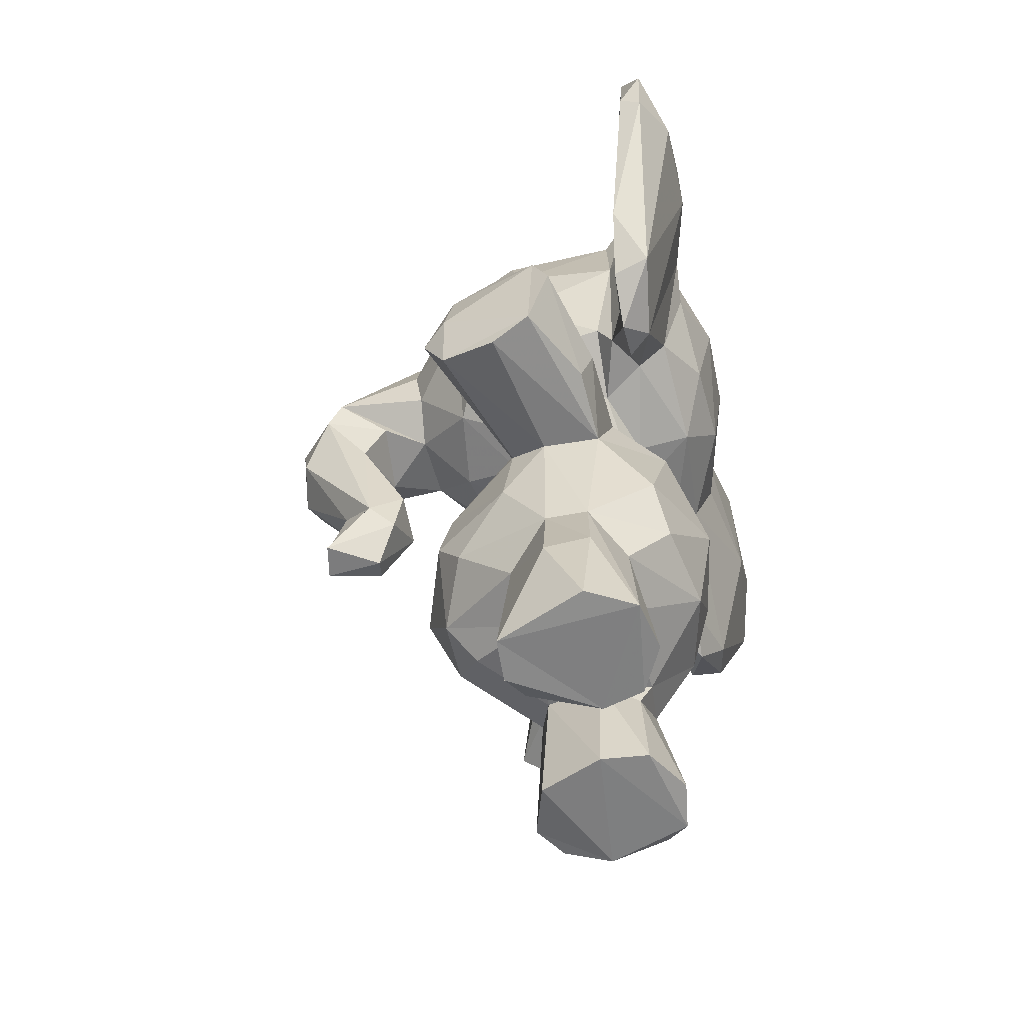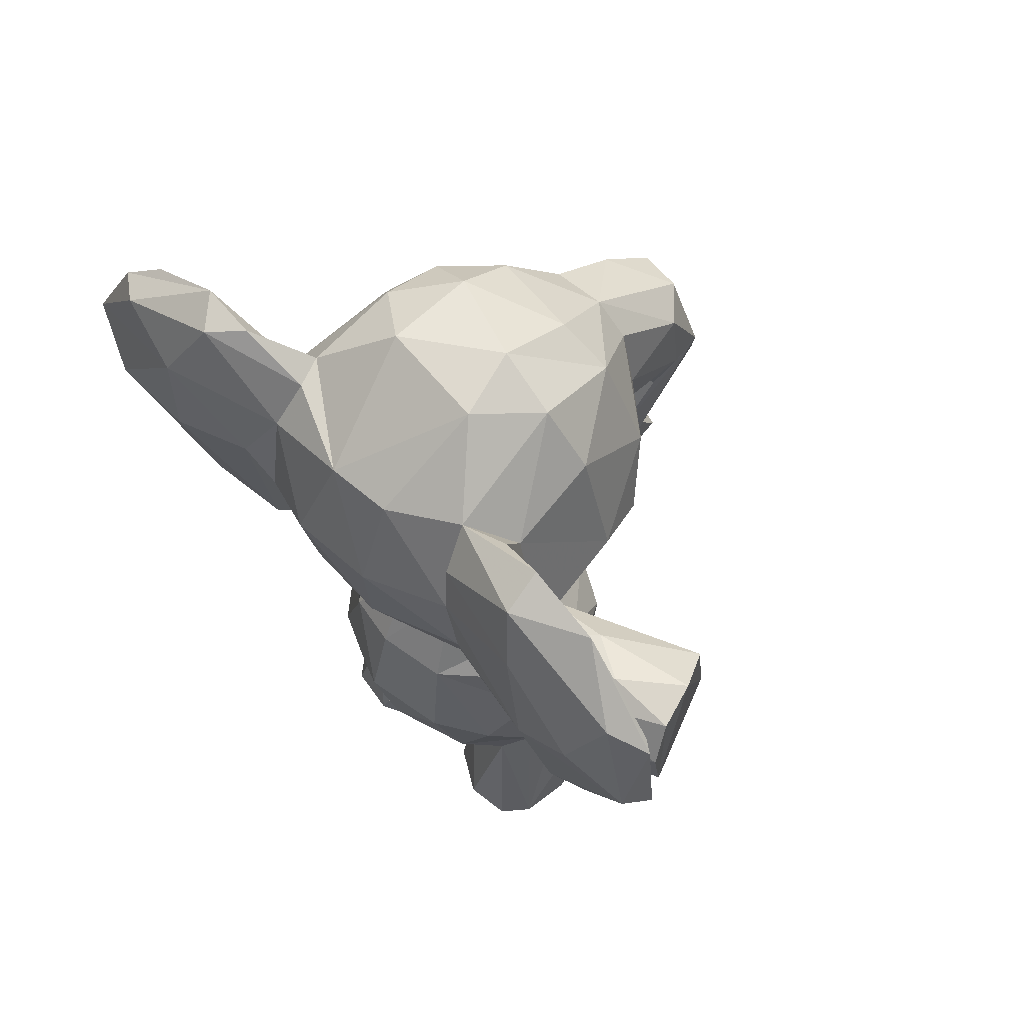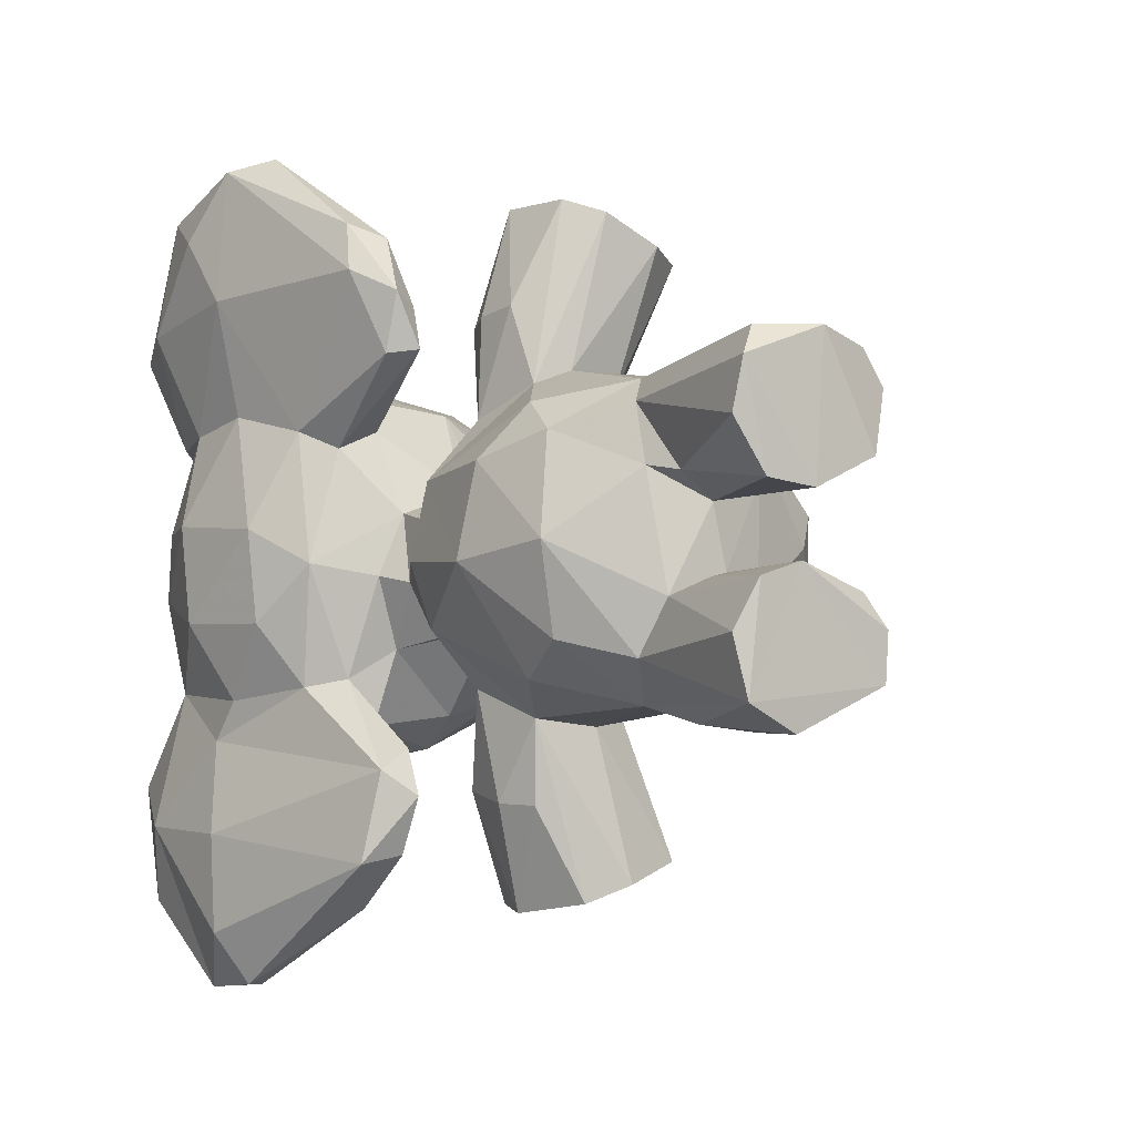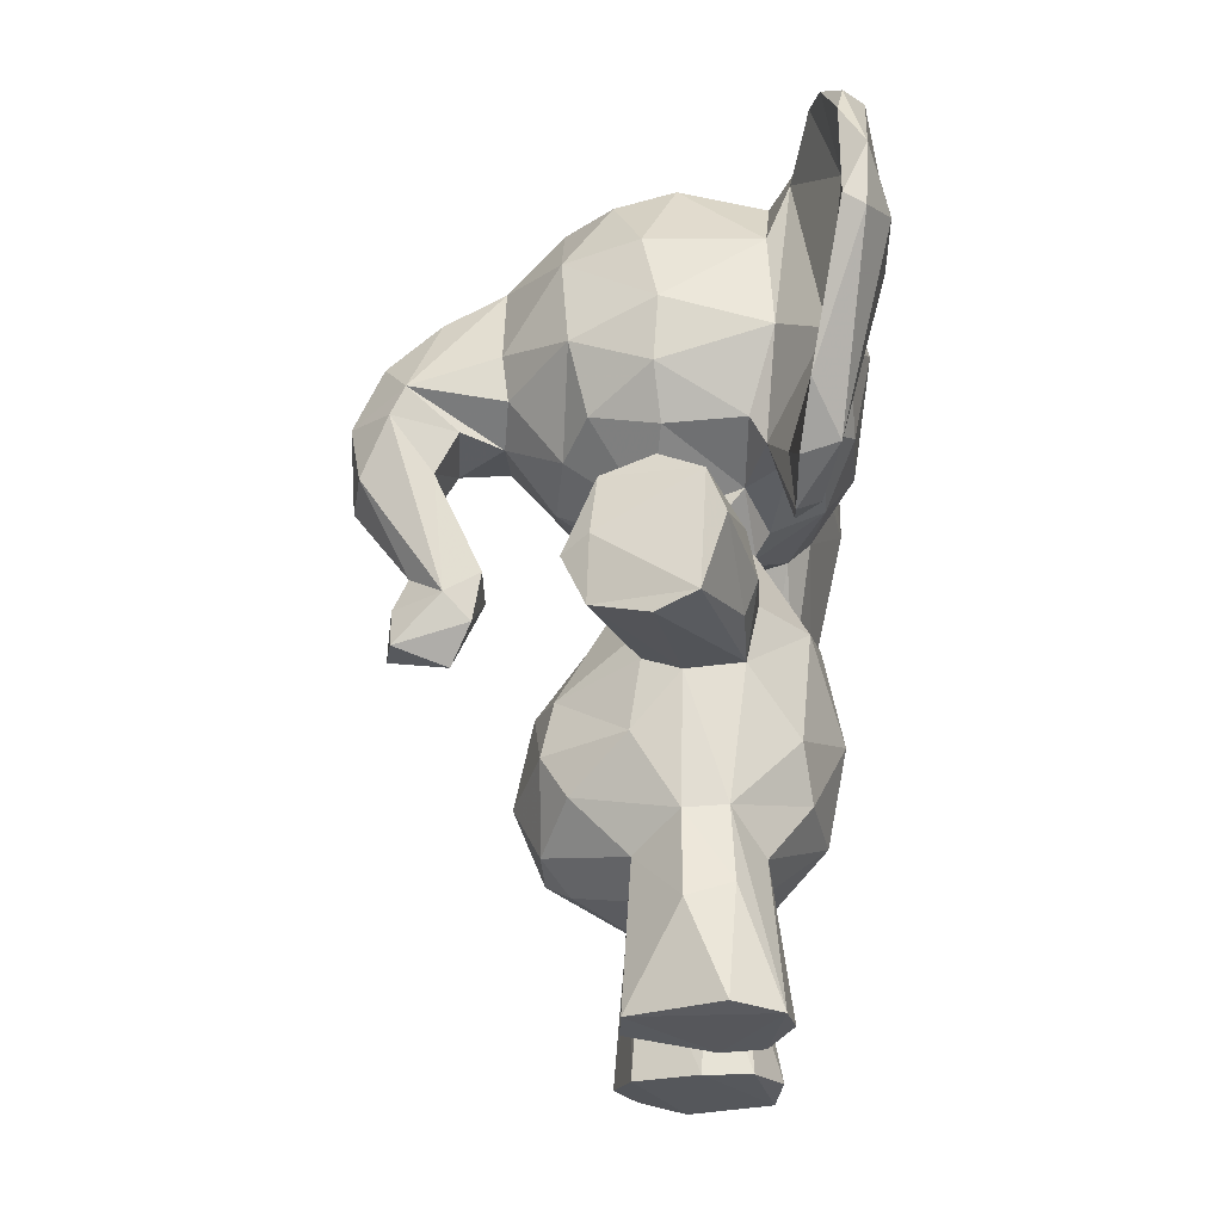
<metadata>
{"format":"obj","ext":"obj","renderer":"f3d","projection":"perspective","resolution":1024,"background":"white","views":[{"elev":-59.7,"azim":-169.1,"up":"+Y"},{"elev":62.4,"azim":-45.7,"up":"+Y"},{"elev":-4.1,"azim":-35.2,"up":"+Z"},{"elev":-27.0,"azim":179.9,"up":"+Y"}]}
</metadata>
<code>
v 0.07915 0.519 0.2329
v 0.04713 0.3357 0.4244
v 0.06813 0.2295 0.4398
v 0.06862 0.4495 0.4313
v 0.06371 0.3276 0.5185
v 0.08966 0.2502 0.5424
v 0.3591 0.3608 0.499
v 0.3679 0.3611 0.4133
v 0.3585 0.2755 0.5285
v 0.3898 0.2744 0.4456
v 0.267 0.4046 0.5745
v 0.3364 0.3238 0.5511
v 0.2617 0.2921 0.594
v 0.2654 0.4087 0.3115
v 0.3563 0.2007 0.4717
v 0.1942 0.1409 0.4731
v 0.1526 0.134 0.4983
v 0.3298 0.1767 0.4384
v 0.04136 0.9033 0.4134
v 0.3209 0.9596 0.4866
v 0.04535 0.9047 0.4863
v 0.004927 0.802 0.4873
v 0.05641 0.6227 0.4404
v 0.1432 0.5827 0.4921
v 0.3491 0.6241 0.453
v 0.3327 0.6394 0.5296
v 0.273 0.1778 0.5451
v 0.1387 0.5423 0.4836
v 0.1183 0.5899 0.4281
v 0.2867 0.9394 0.324
v 0.2591 0.5469 0.4765
v 0.2542 0.5807 0.4989
v 0.09797 0.5806 0.09489
v 0.3466 0.356 0.3576
v 0.1906 0.3547 0.6158
v 0.216 0.5086 0.2262
v 0.1497 0.3989 0.6813
v 0.1467 0.4452 0.6752
v 0.1832 0.4501 0.7867
v 0.06504 0.5667 0.7792
v 0.2309 0.1122 0.6144
v 0.1068 0.3027 0.5737
v 0.2261 0.346 0.7726
v 0.5271 0.448 0.4561
v 0.1552 0.3671 0.6015
v 0.2497 0.3666 0.5969
v 0.2461 0.5106 0.1246
v 0.2476 0.5797 0.3793
v 0.2861 0.3439 0.7446
v 0.3311 0.3778 0.7356
v 0.1418 0.1861 0.564
v 0.1451 0.02464 0.6131
v 0.114 0.01304 0.5329
v 0.3103 0.4264 0.1283
v 0.1142 0.5186 0.692
v 0.1208 0.00577 0.5833
v 0.1385 0.167 0.5045
v 0.1465 0.007142 0.4806
v 0.2691 0.1392 0.5268
v 0.261 0.01387 0.6017
v 0.2867 0.01636 0.5681
v 0.2692 0.007371 0.5062
v 0.03231 0.9015 0.09217
v 0.2247 0.2183 0.5942
v 0.1686 0.2132 0.5896
v 0.2459 0.4657 0.546
v 0.2021 0.4995 0.5406
v 0.179 0.4844 0.5599
v 0.09027 0.6231 0.559
v 0.1585 0.986 0.5028
v 0.0621 0.6568 0.5776
v 0.04846 0.8779 0.5764
v 0.08514 0.9207 0.5651
v 0.1261 0.882 0.6101
v 0.2356 0.8999 0.6018
v 0.3414 0.8145 0.5906
v 0.2377 0.7695 0.639
v 0.1416 0.6559 0.6161
v 0.2401 0.6568 0.6063
v 0.3371 0.7062 0.5861
v 0.08217 0.519 0.6433
v 0.01232 0.743 0.7191
v 0.03638 0.8245 0.5857
v 0.03867 0.7429 0.5993
v 0.05613 0.5475 0.7289
v 0.02695 0.7499 0.8584
v 0.008609 0.8011 0.789
v 0.03408 0.8764 0.823
v 0.569 0.6249 0.4522
v 0.08283 0.9683 0.6745
v 0.1382 0.4383 0.5722
v 0.06688 0.851 0.8491
v 0.07662 0.9442 0.7576
v 0.3027 0.4932 0.1382
v 0.03716 0.9452 0.678
v 0.09857 0.9287 0.6169
v 0.05403 0.8463 0.7325
v 0.1224 0.5855 0.622
v 0.05575 0.7621 0.7826
v 0.06001 0.8396 0.8617
v 0.08061 0.6726 0.8358
v 0.1029 0.5518 0.7656
v 0.1109 0.5011 0.6474
v 0.1162 0.7473 0.6503
v 0.08513 0.5033 0.7047
v 0.04791 0.8738 0.3129
v 0.2101 0.5097 0.6915
v 0.407 0.8537 0.5004
v 0.03289 0.7732 0.2623
v 0.4056 0.7814 0.5202
v 0.4904 0.7955 0.5077
v 0.4952 0.7138 0.5136
v 0.5368 0.7112 0.5069
v 0.5579 0.6469 0.4884
v 0.5187 0.4831 0.4713
v 0.5227 0.501 0.4393
v 0.005947 0.7853 0.384
v 0.462 0.4484 0.4684
v 0.4006 0.7042 0.5035
v 0.4829 0.6523 0.4926
v 0.2098 0.005341 0.616
v 0.163 0.4834 0.6679
v 0.2103 0.5776 0.5167
v 0.1326 0.6187 0.5782
v 0.2252 0.9685 0.5536
v 0.2699 0.179 0.3312
v 0.2345 0.9976 0.4838
v 0.3297 0.924 0.5426
v 0.5286 0.7989 0.4714
v 0.1471 0.4143 0.2008
v 0.4865 0.5329 0.4791
v 0.1615 0.3739 0.1989
v 0.4048 0.6878 0.4201
v 0.4531 0.6951 0.3933
v 0.4576 0.6847 0.4746
v 0.4246 0.5256 0.4711
v 0.4588 0.4357 0.4424
v 0.2001 0.4818 0.1006
v 0.181 0.4308 0.09446
v 0.2765 0.4813 0.494
v 0.06413 0.7126 0.8704
v 0.222 0.1146 0.2663
v 0.1116 0.5693 0.2212
v 0.07225 0.6871 0.1753
v 0.02708 0.6794 0.3811
v 0.1993 0.004945 0.4744
v 0.2581 0.1536 0.4982
v 0.2641 0.01904 0.3877
v 0.2437 0.4995 0.6354
v 0.212 0.4965 0.7746
v 0.251 0.3397 0.1231
v 0.3211 0.4722 0.7341
v 0.1952 0.3769 0.7867
v 0.2666 0.5058 0.7601
v 0.08896 0.2393 0.3502
v 0.08459 0.4372 0.3667
v 0.36 0.2069 0.4074
v 0.3605 0.2943 0.3554
v 0.2602 0.3746 0.2932
v 0.3324 0.2444 0.3387
v 0.2224 0.213 0.2885
v 0.3131 0.3574 0.1436
v 0.1905 0.5563 0.371
v 0.2108 0.1428 0.4097
v 0.1816 0.1274 0.4044
v 0.261 0.5212 0.4015
v 0.2862 0.4882 0.4326
v 0.1351 0.5578 0.4208
v 0.4052 0.8762 0.4
v 0.2734 0.985 0.3817
v 0.1006 0.6192 0.3244
v 0.3405 0.6398 0.3658
v 0.2794 0.5857 0.4258
v 0.1485 0.604 0.3548
v 0.2719 0.2965 0.2929
v 0.1561 0.3652 0.2817
v 0.06619 0.5343 0.1405
v 0.09999 0.2949 0.3153
v 0.06641 0.8538 0.03587
v 0.2191 0.3541 0.274
v 0.2068 0.3549 0.1056
v 0.4757 0.8414 0.4096
v 0.1746 0.2174 0.2909
v 0.1263 0.007565 0.2897
v 0.137 0.1764 0.3322
v 0.181 0.01144 0.2635
v 0.2405 0.7733 0.2449
v 0.1138 0.01408 0.3493
v 0.151 0.1503 0.387
v 0.1388 0.006679 0.3971
v 0.5389 0.7901 0.4203
v 0.2554 0.153 0.3876
v 0.2804 0.009252 0.3068
v 0.2815 0.006708 0.3549
v 0.426 0.5348 0.4123
v 0.1714 0.1317 0.2731
v 0.2408 0.4697 0.3314
v 0.1901 0.4887 0.3265
v 0.1405 0.4417 0.3107
v 0.06603 0.6482 0.3159
v 0.03612 0.7422 0.3035
v 0.08395 0.9196 0.3194
v 0.117 0.9267 0.3092
v 0.217 0.959 0.3199
v 0.1245 0.8543 0.2596
v 0.257 0.8606 0.2681
v 0.3429 0.8543 0.3078
v 0.1199 0.7321 0.2357
v 0.1469 0.6453 0.2775
v 0.2457 0.6993 0.2543
v 0.3139 0.6618 0.307
v 0.2376 0.6433 0.2887
v 0.0148 0.8845 0.6987
v 0.01244 0.7447 0.1667
v 0.04444 0.9534 0.2123
v 0.01198 0.8716 0.1718
v 0.07576 0.9599 0.2468
v 0.06424 0.6811 0.1227
v 0.08033 0.9674 0.1847
v 0.0972 0.9216 0.2566
v 0.1079 0.4956 0.2073
v 0.05378 0.8522 0.1447
v 0.07654 0.9232 0.09867
v 0.05837 0.8918 0.05626
v 0.06857 0.7355 0.01164
v 0.1073 0.5243 0.1492
v 0.1292 0.6139 0.2793
v 0.1053 0.5114 0.2541
v 0.5281 0.7054 0.3737
v 0.4071 0.7722 0.3633
v 0.5045 0.5334 0.4292
v 0.4665 0.5054 0.4008
v 0.4001 0.7193 0.3697
v 0.511 0.7391 0.3692
v 0.4358 0.4767 0.4142
v 0.5205 0.449 0.4156
v 0.341 0.9399 0.3786
v 0.1706 0.9909 0.3821
v 0.5737 0.7156 0.4255
v 0.5599 0.6399 0.3993
v 0.4791 0.6444 0.3955
v 0.04216 0.7915 0.006638
v 0.04538 0.7214 0.01321
v 0.3382 0.4129 0.1503
v 0.1852 0.007554 0.4115
v 0.1571 0.4754 0.2121
v 0.2754 0.4799 0.2392
v 0.06509 0.6781 0.7435
v 0.4033 0.8893 0.4641
v 0.303 0.7403 0.6199
v 0.01941 0.684 0.4774
v 0.3348 0.7413 0.2834
v 0.01561 0.7424 0.0654
v 0.08235 0.4418 0.5097
f 59 62 147
f 245 190 184
f 5 3 6
f 14 159 162
f 192 194 126
f 204 205 203
f 200 145 201
f 62 146 147
f 125 73 74
f 172 173 48
f 148 192 164
f 248 97 99
f 82 86 87
f 72 95 73
f 198 197 247
f 2 155 3
f 178 155 2
f 98 248 55
f 148 164 245
f 192 18 147
f 164 165 245
f 210 208 187
f 238 203 19
f 14 166 34
f 50 153 43
f 202 19 203
f 11 66 152
f 53 56 51
f 59 27 61
f 144 227 143
f 170 20 237
f 198 246 199
f 201 109 200
f 252 187 207
f 206 205 204
f 41 60 61
f 45 91 254
f 171 29 23
f 143 226 33
f 166 167 34
f 245 194 148
f 168 156 4
f 78 79 104
f 123 124 24
f 185 189 3
f 232 240 231
f 36 47 246
f 246 139 130
f 37 39 38
f 39 37 153
f 50 11 152
f 178 156 176
f 49 46 50
f 45 43 153
f 134 241 135
f 247 14 244
f 87 213 82
f 66 31 67
f 5 2 3
f 254 4 2
f 2 5 254
f 5 6 42
f 5 42 254
f 8 7 10
f 13 64 9
f 27 9 64
f 140 11 7
f 57 189 16
f 140 167 31
f 31 66 140
f 254 28 4
f 19 70 238
f 26 32 25
f 168 24 29
f 35 42 65
f 64 35 65
f 35 64 13
f 25 32 173
f 71 81 85
f 99 100 101
f 176 156 199
f 40 86 85
f 49 35 46
f 12 46 13
f 25 119 26
f 51 17 53
f 22 251 84
f 147 27 59
f 27 64 61
f 121 61 60
f 62 61 121
f 51 6 57
f 64 65 52
f 121 52 56
f 123 68 67
f 69 71 23
f 104 77 74
f 163 48 166
f 76 75 77
f 250 80 76
f 104 79 77
f 79 250 77
f 79 80 250
f 28 168 4
f 218 144 143
f 73 90 96
f 77 75 74
f 95 88 93
f 88 100 93
f 73 96 74
f 97 104 96
f 78 98 124
f 97 248 98
f 71 69 81
f 92 97 93
f 141 102 101
f 98 103 124
f 24 168 28
f 117 106 201
f 102 40 105
f 85 82 71
f 116 131 115
f 131 113 136
f 113 112 120
f 135 120 112
f 119 135 112
f 118 115 131
f 107 150 154
f 131 136 118
f 43 49 50
f 108 76 110
f 128 127 125
f 73 125 70
f 129 113 239
f 239 113 114
f 231 89 131
f 111 129 249
f 113 129 111
f 116 231 131
f 52 51 56
f 134 135 133
f 135 241 120
f 44 137 236
f 136 137 118
f 44 118 137
f 129 182 249
f 216 253 214
f 93 97 90
f 182 129 191
f 117 201 145
f 140 7 167
f 123 24 28
f 147 146 16
f 68 122 107
f 67 68 66
f 149 152 66
f 39 150 122
f 102 55 248
f 122 150 107
f 92 100 99
f 33 226 177
f 154 152 149
f 123 79 124
f 64 41 61
f 94 47 36
f 70 21 73
f 150 39 153
f 153 50 154
f 156 2 4
f 175 160 161
f 165 189 190
f 164 189 165
f 147 164 192
f 238 70 127
f 170 127 20
f 145 23 251
f 133 25 172
f 168 29 174
f 31 166 173
f 173 166 48
f 56 146 121
f 175 180 159
f 161 183 180
f 132 176 130
f 176 199 130
f 181 132 139
f 185 184 188
f 190 188 184
f 35 43 45
f 160 126 161
f 76 77 250
f 194 192 148
f 183 185 155
f 183 161 196
f 91 38 122
f 18 192 157
f 192 126 157
f 163 199 168
f 197 166 14
f 23 200 171
f 23 145 200
f 227 174 171
f 218 225 222
f 227 209 174
f 210 187 252
f 211 210 252
f 210 211 212
f 23 29 24
f 214 177 1
f 209 210 212
f 202 203 217
f 217 220 219
f 94 36 247
f 34 167 8
f 225 33 243
f 224 63 219
f 208 227 144
f 218 222 144
f 227 171 228
f 227 228 221
f 176 151 180
f 117 19 106
f 169 182 234
f 229 239 240
f 234 229 134
f 134 229 241
f 195 241 232
f 235 232 236
f 232 235 195
f 211 252 172
f 204 170 30
f 237 207 30
f 240 239 89
f 135 119 133
f 116 232 231
f 171 200 1
f 217 203 220
f 133 234 134
f 133 233 234
f 235 136 195
f 232 241 229
f 122 38 39
f 236 137 235
f 82 83 84
f 140 66 11
f 236 116 44
f 103 69 124
f 184 183 196
f 3 155 185
f 121 60 41
f 247 36 198
f 47 138 246
f 244 54 94
f 193 184 186
f 116 236 232
f 115 44 116
f 130 139 132
f 109 1 200
f 89 114 131
f 182 169 249
f 9 7 12
f 205 187 208
f 245 165 190
f 21 83 73
f 76 108 128
f 126 194 193
f 209 212 174
f 21 22 83
f 138 181 139
f 215 106 202
f 85 105 40
f 204 30 206
f 207 206 30
f 109 216 214
f 229 234 239
f 152 154 50
f 125 75 128
f 202 106 19
f 179 222 225
f 220 144 222
f 160 175 158
f 115 118 44
f 130 199 246
f 19 21 70
f 191 239 234
f 144 220 208
f 89 231 240
f 101 100 141
f 222 179 223
f 208 210 209
f 213 95 72
f 68 123 28
f 230 169 234
f 227 208 209
f 75 76 128
f 120 136 113
f 214 1 109
f 98 78 97
f 83 22 84
f 215 216 106
f 46 12 11
f 107 154 149
f 241 136 120
f 227 221 143
f 8 167 7
f 41 52 121
f 181 54 162
f 173 172 25
f 254 42 45
f 248 101 102
f 58 146 56
f 54 181 138
f 177 243 33
f 219 222 223
f 45 37 91
f 26 119 80
f 69 103 81
f 186 184 196
f 1 228 171
f 216 215 63
f 169 230 207
f 46 35 13
f 86 40 141
f 234 182 191
f 220 222 219
f 245 193 194
f 215 219 63
f 14 247 197
f 32 123 67
f 247 244 94
f 193 245 184
f 157 15 18
f 207 237 169
f 162 244 14
f 88 95 213
f 151 162 180
f 170 237 30
f 172 252 233
f 24 69 23
f 62 59 61
f 161 126 142
f 16 164 147
f 243 177 253
f 224 242 63
f 87 88 213
f 117 251 22
f 109 201 106
f 75 125 74
f 242 224 179
f 180 162 159
f 22 21 19
f 27 147 18
f 170 204 238
f 102 141 40
f 253 177 214
f 51 65 6
f 181 162 151
f 42 6 65
f 223 179 224
f 186 142 193
f 109 106 216
f 213 72 83
f 74 96 104
f 158 157 160
f 229 240 232
f 17 58 53
f 181 151 176
f 110 119 112
f 128 249 20
f 220 205 208
f 199 156 168
f 253 216 242
f 87 86 88
f 127 128 20
f 35 45 42
f 177 221 1
f 149 68 107
f 166 197 163
f 80 79 26
f 100 92 93
f 206 187 205
f 31 167 166
f 203 205 220
f 199 163 198
f 243 242 225
f 95 93 90
f 158 8 10
f 10 7 9
f 174 29 171
f 248 99 101
f 94 138 47
f 158 34 8
f 206 207 187
f 111 108 110
f 178 176 183
f 211 172 48
f 82 85 86
f 97 78 104
f 16 189 164
f 150 153 154
f 27 18 15
f 230 234 233
f 83 72 73
f 198 36 246
f 114 113 131
f 9 27 15
f 16 58 17
f 221 177 226
f 86 141 100
f 112 113 111
f 216 63 242
f 183 176 180
f 238 127 170
f 163 197 198
f 218 33 225
f 71 82 84
f 126 193 142
f 48 163 174
f 52 65 51
f 38 91 37
f 57 3 189
f 11 12 7
f 9 12 13
f 55 102 105
f 133 172 233
f 219 215 217
f 252 207 230
f 11 50 46
f 129 239 191
f 124 79 78
f 242 179 225
f 221 226 143
f 98 55 103
f 105 103 55
f 76 80 110
f 52 41 64
f 243 253 242
f 162 54 244
f 175 159 34
f 49 43 35
f 117 145 251
f 183 155 178
f 215 202 217
f 110 80 119
f 251 23 71
f 90 73 95
f 10 15 157
f 196 161 142
f 161 180 175
f 186 196 142
f 22 19 117
f 28 254 68
f 111 110 112
f 67 31 32
f 26 79 32
f 254 91 68
f 175 34 158
f 146 62 121
f 68 91 122
f 85 81 105
f 223 224 219
f 136 241 195
f 71 84 251
f 45 153 37
f 124 69 24
f 158 10 157
f 160 157 126
f 252 230 233
f 132 181 176
f 33 218 143
f 48 212 211
f 56 53 58
f 156 178 2
f 185 183 184
f 81 103 105
f 249 128 108
f 34 159 14
f 123 32 79
f 136 235 137
f 57 16 17
f 221 228 1
f 163 168 174
f 6 3 57
f 9 15 10
f 246 138 139
f 99 97 92
f 149 66 68
f 16 146 58
f 238 204 203
f 17 51 57
f 237 20 249
f 133 119 25
f 108 111 249
f 114 89 239
f 100 88 86
f 189 185 188
f 70 125 127
f 54 138 94
f 31 173 32
f 190 189 188
f 97 96 90
f 82 213 83
f 48 174 212
f 169 237 249

</code>
